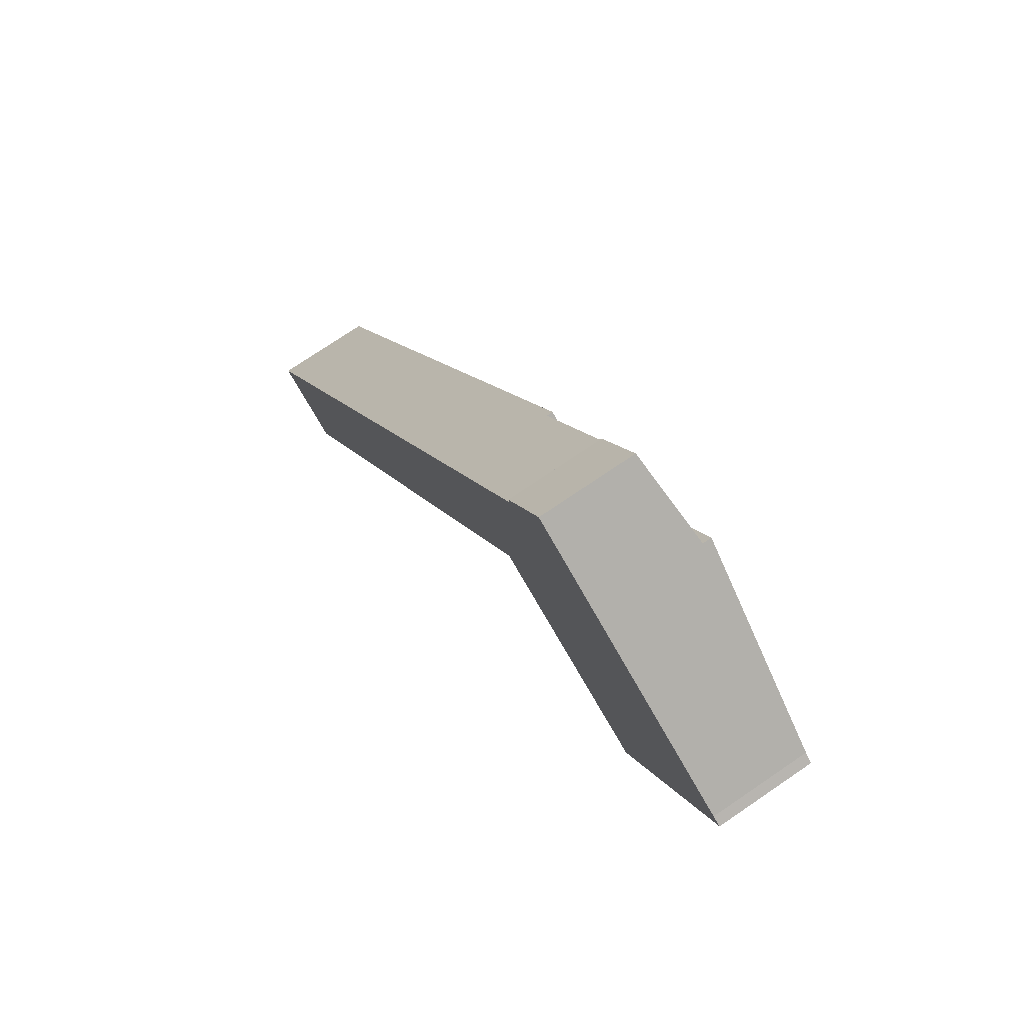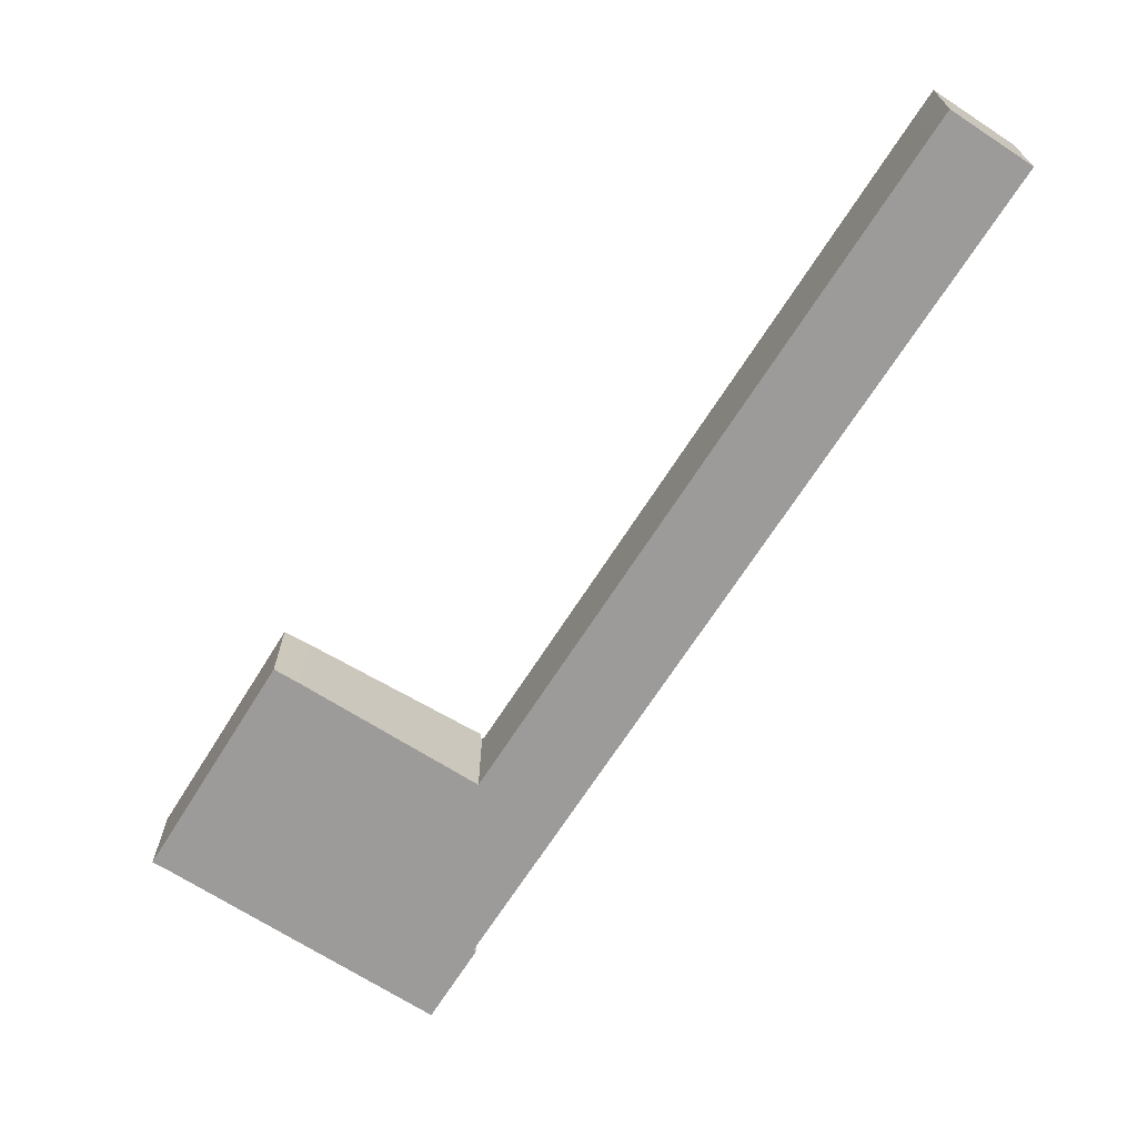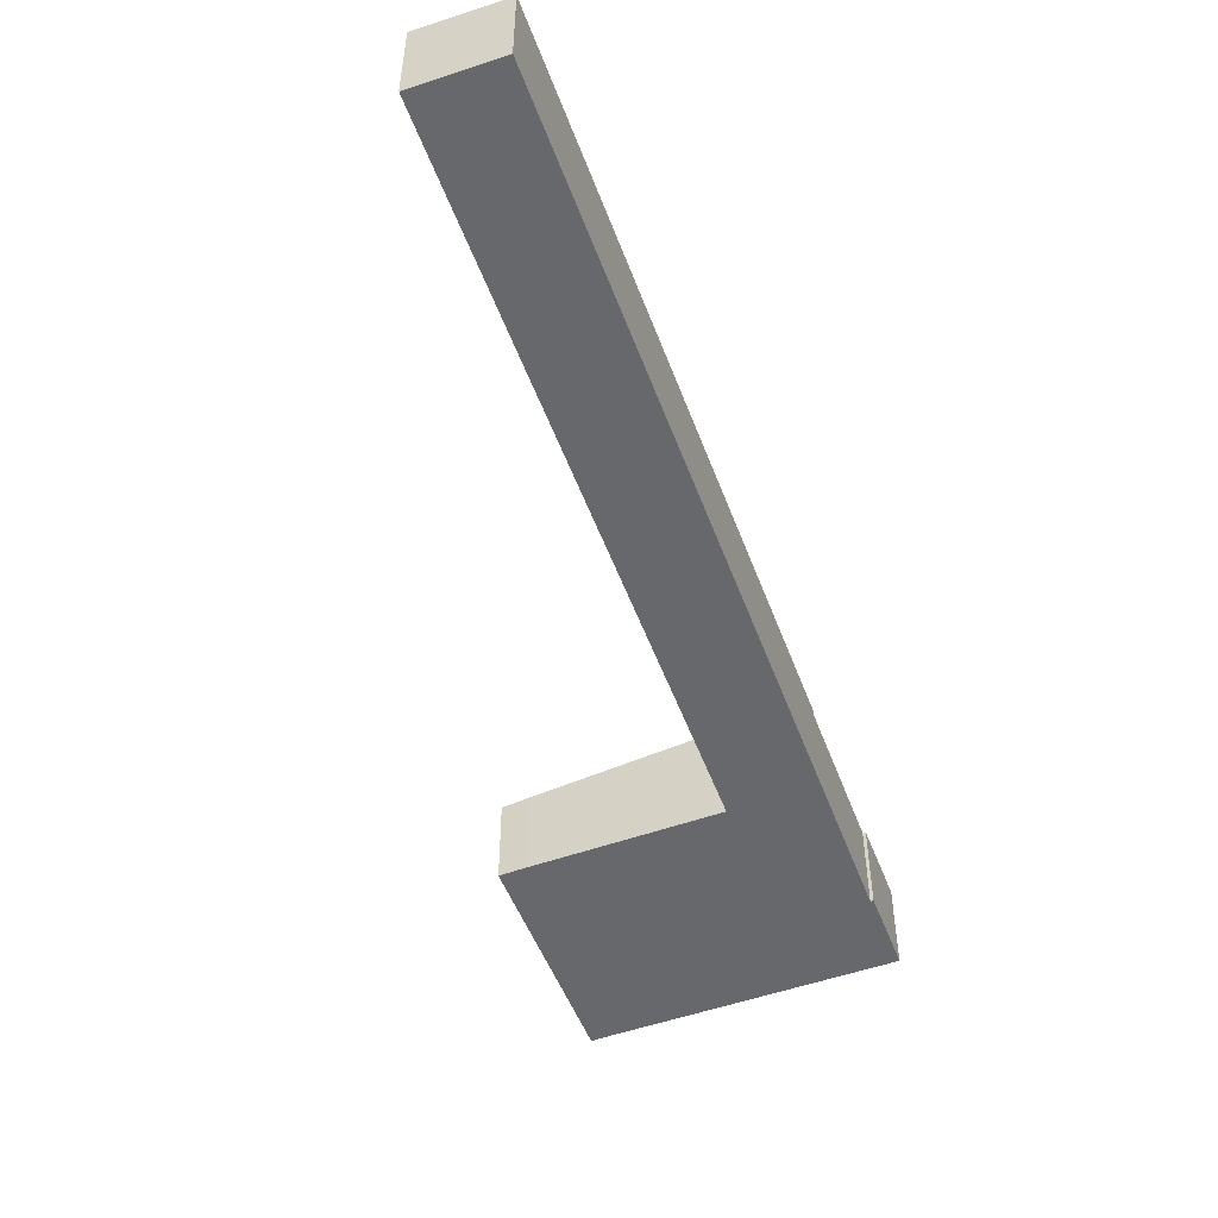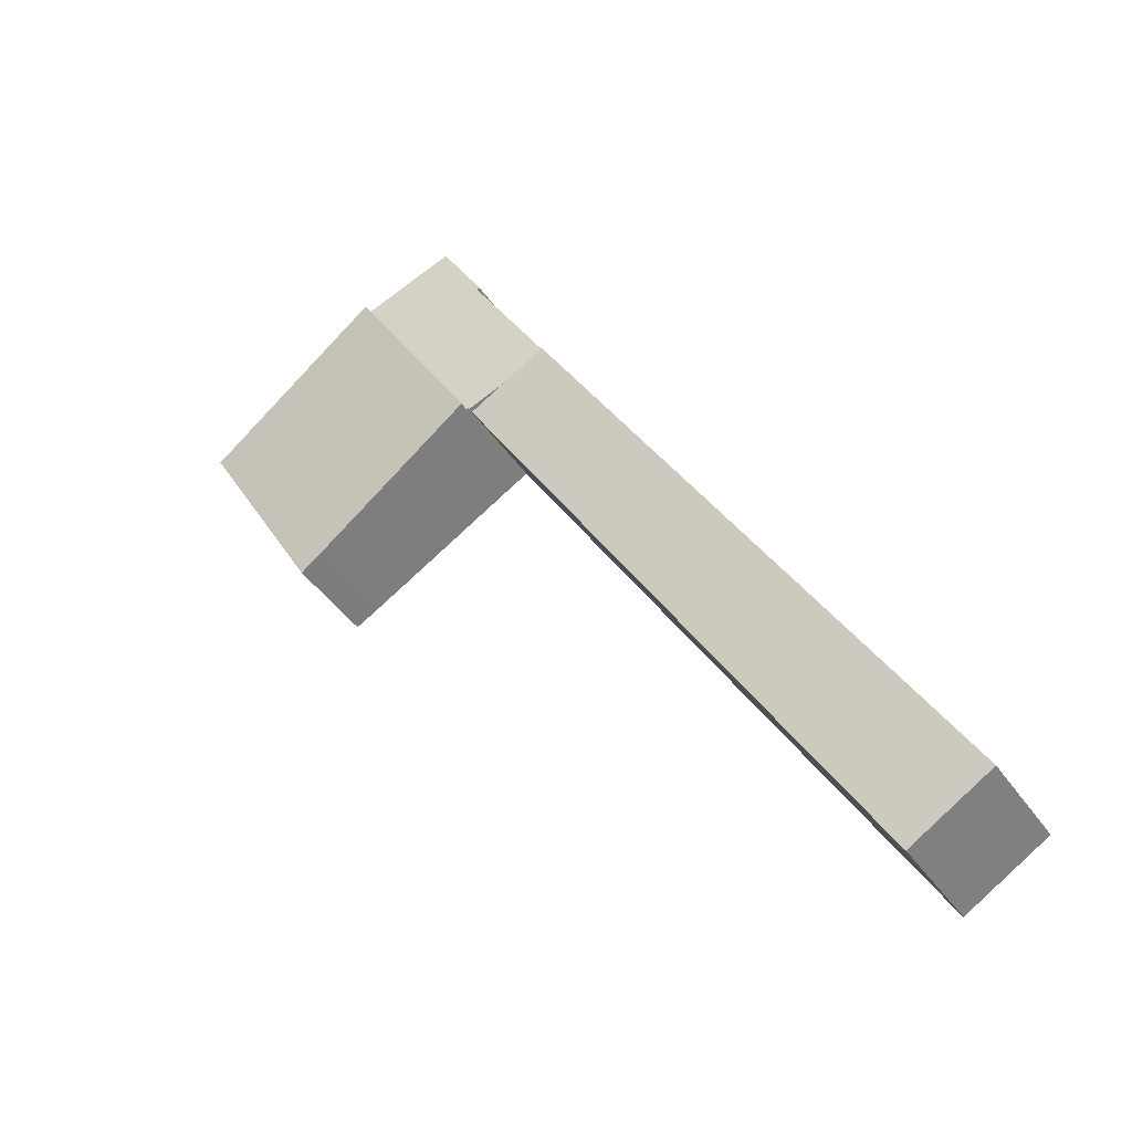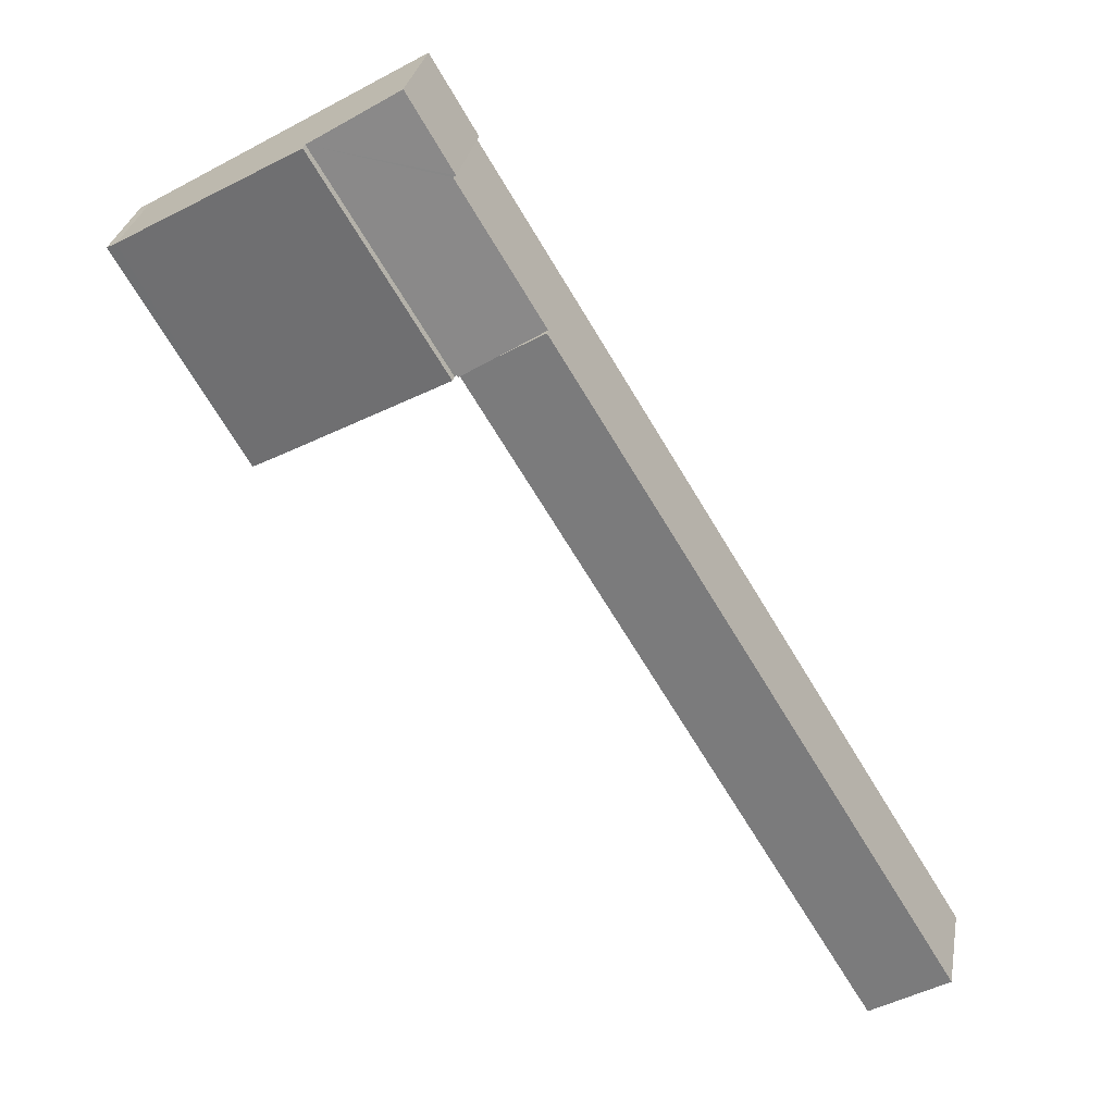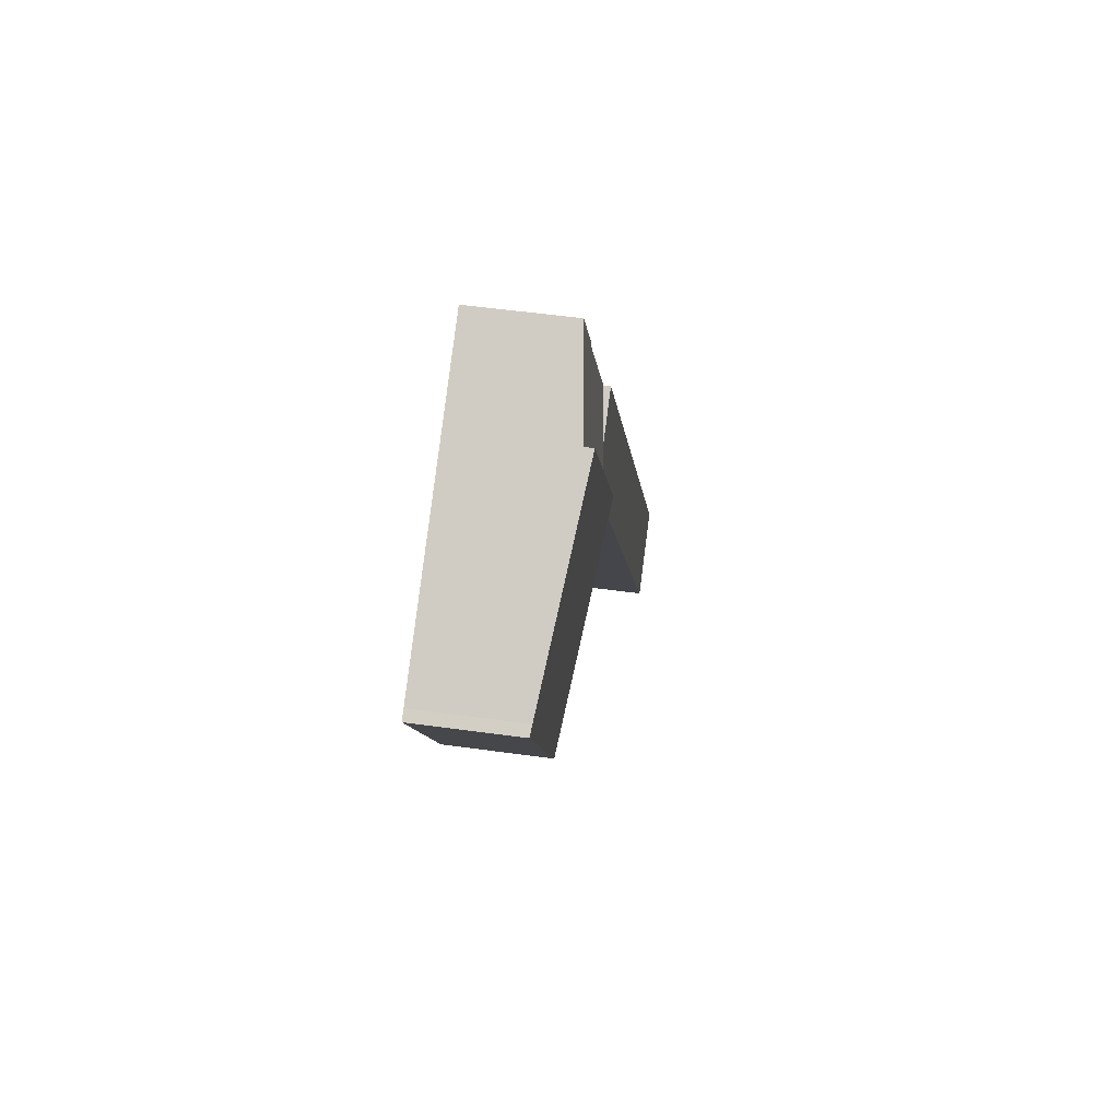
<metadata>
{"format":"obj","ext":"obj","renderer":"f3d","projection":"perspective","resolution":1024,"background":"white","views":[{"elev":74.1,"azim":55.7,"up":"+Z"},{"elev":-69.7,"azim":178.3,"up":"+Y"},{"elev":-52.5,"azim":-128.7,"up":"+Y"},{"elev":-41.4,"azim":-149.0,"up":"+Z"},{"elev":29.8,"azim":-169.8,"up":"+Z"},{"elev":52.0,"azim":98.6,"up":"+Z"}]}
</metadata>
<code>
v  30.48 5.866 41.27
v  32.75 4.95 25.83
v  24.19 5.875 30.87
v  33.97 4.82 25.14
v  39.58 4.879 35.84
v  40.05 4.829 35.59
v  30.48 -2.527e-15 41.27
v  39.58 -2.195e-15 35.84
v  40.05 -2.179e-15 35.59
v  33.97 -1.539e-15 25.14
v  32.75 -1.581e-15 25.83
v  24.19 -1.89e-15 30.87
v  0 5.164 3.162e-16
v  4.664 5.164 -1.242
v  3.937 5.164 -2.431
v  20.07 5.164 33.18
v  22.3 5.164 31.86
v  24.04 5.164 30.82
v  0 0 0
v  20.07 -2.032e-15 33.18
v  24.04 -1.887e-15 30.82
v  22.3 -1.951e-15 31.86
v  4.664 7.605e-17 -1.242
v  3.937 1.489e-16 -2.431
v  24.1 5.416 30.92
v  24.04 5.416 30.82
v  30.48 5.428 41.27
v  24.19 5.428 30.87
v  20.07 4.843 33.18
v  24.19 4.843 39.99
v  24.06 4.824 40.08
v  26.26 4.82 43.78
v  24.19 -2.449e-15 39.99
v  24.06 -2.454e-15 40.08
v  26.26 -2.681e-15 43.78
v  24.1 -1.893e-15 30.92
g defaultobject
f 1 2 3
f 2 1 4
f 4 1 5
f 4 5 6
f 7 5 1
f 5 7 8
f 8 6 5
f 6 8 9
f 9 4 6
f 4 9 10
f 4 11 2
f 11 4 10
f 2 12 3
f 12 2 11
f 12 1 3
f 1 12 7
f 8 10 9
f 10 8 7
f 10 7 12
f 10 12 11
f 13 14 15
f 14 13 16
f 14 16 17
f 14 17 18
f 19 16 13
f 16 19 20
f 20 17 16
f 17 20 18
f 18 20 21
f 21 20 22
f 21 14 18
f 14 21 23
f 14 23 15
f 15 23 24
f 24 13 15
f 13 24 19
f 24 20 19
f 20 24 23
f 20 23 22
f 22 23 21
f 17 25 26
f 25 27 28
f 27 25 17
f 27 17 29
f 27 29 30
f 27 30 31
f 27 31 32
f 20 30 29
f 30 20 33
f 34 32 31
f 32 34 35
f 33 31 30
f 31 33 34
f 12 25 28
f 25 12 36
f 21 17 26
f 17 21 29
f 29 21 20
f 20 21 22
f 32 7 27
f 7 32 35
f 7 28 27
f 28 7 12
f 36 26 25
f 26 36 21
f 21 36 22
f 34 7 35
f 7 34 33
f 7 33 12
f 12 33 36
f 36 33 20
f 36 20 22

</code>
